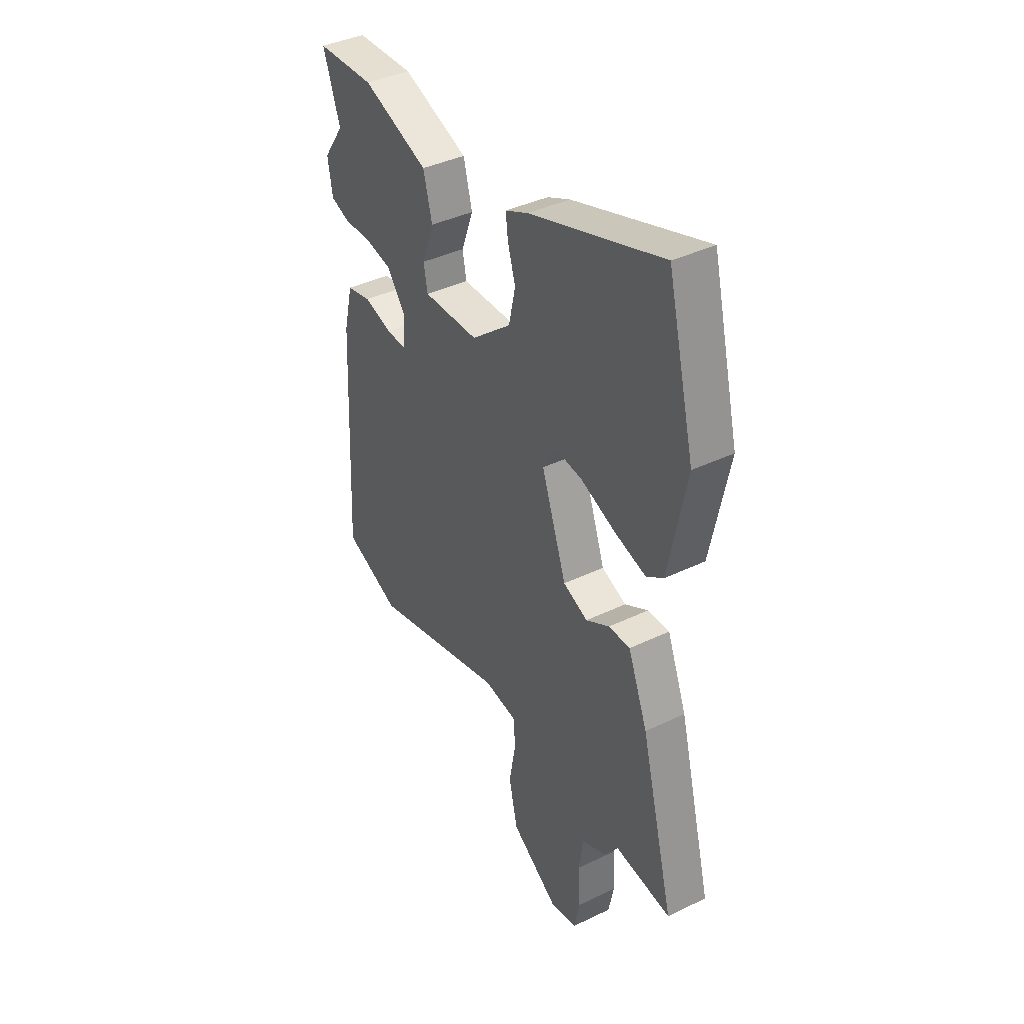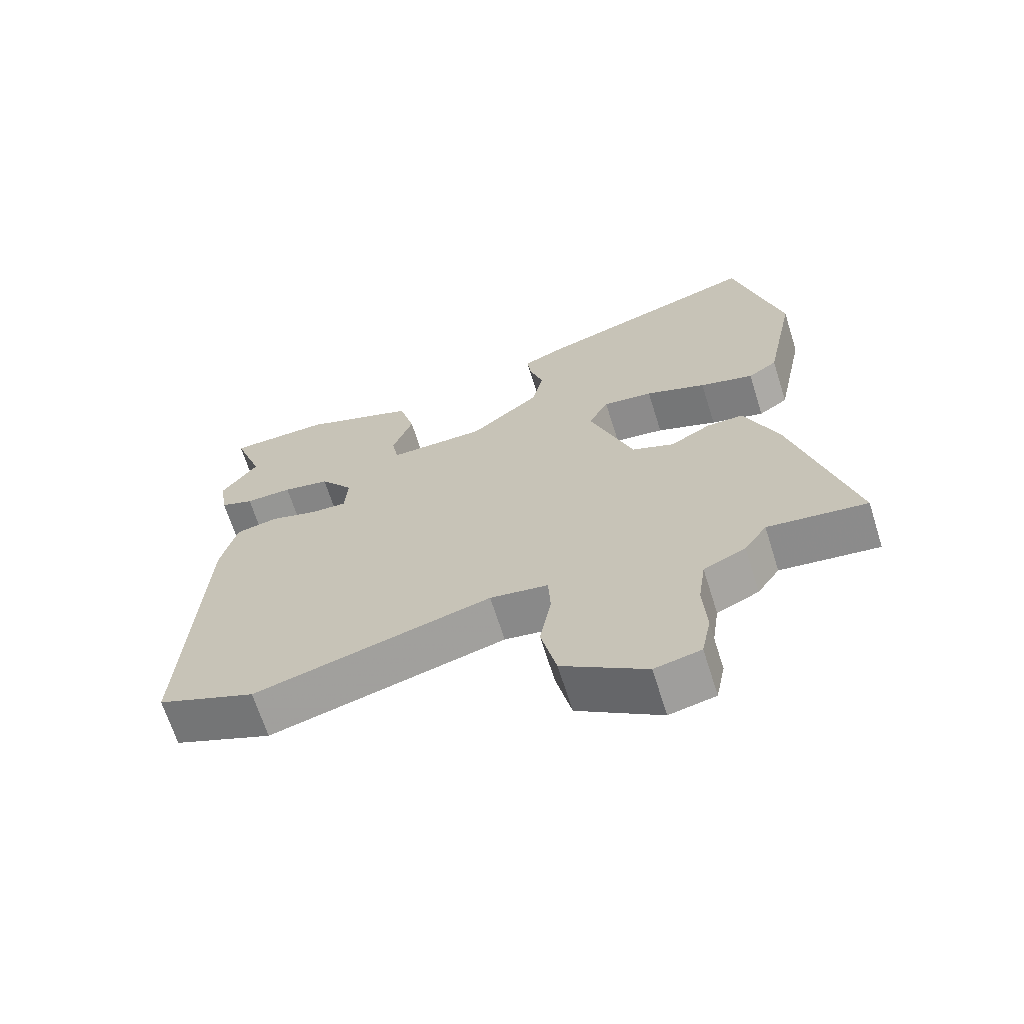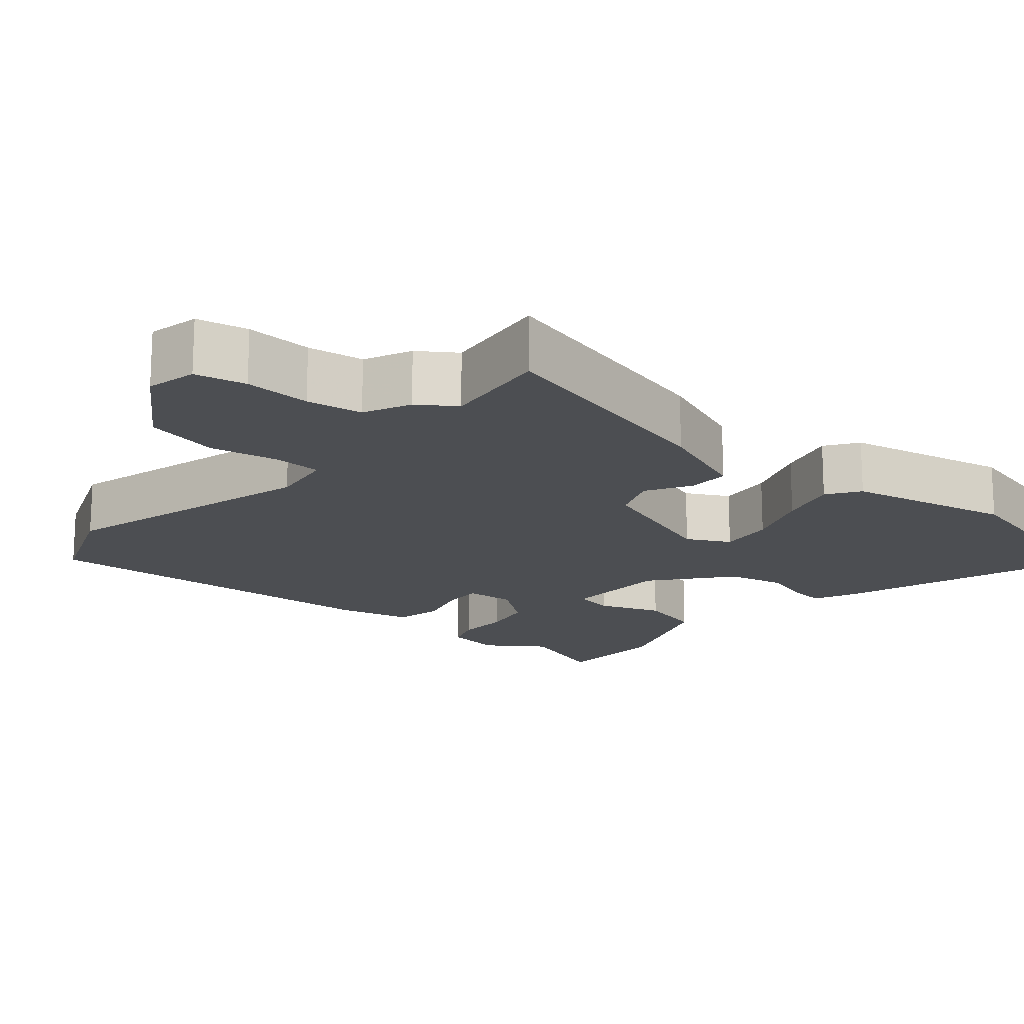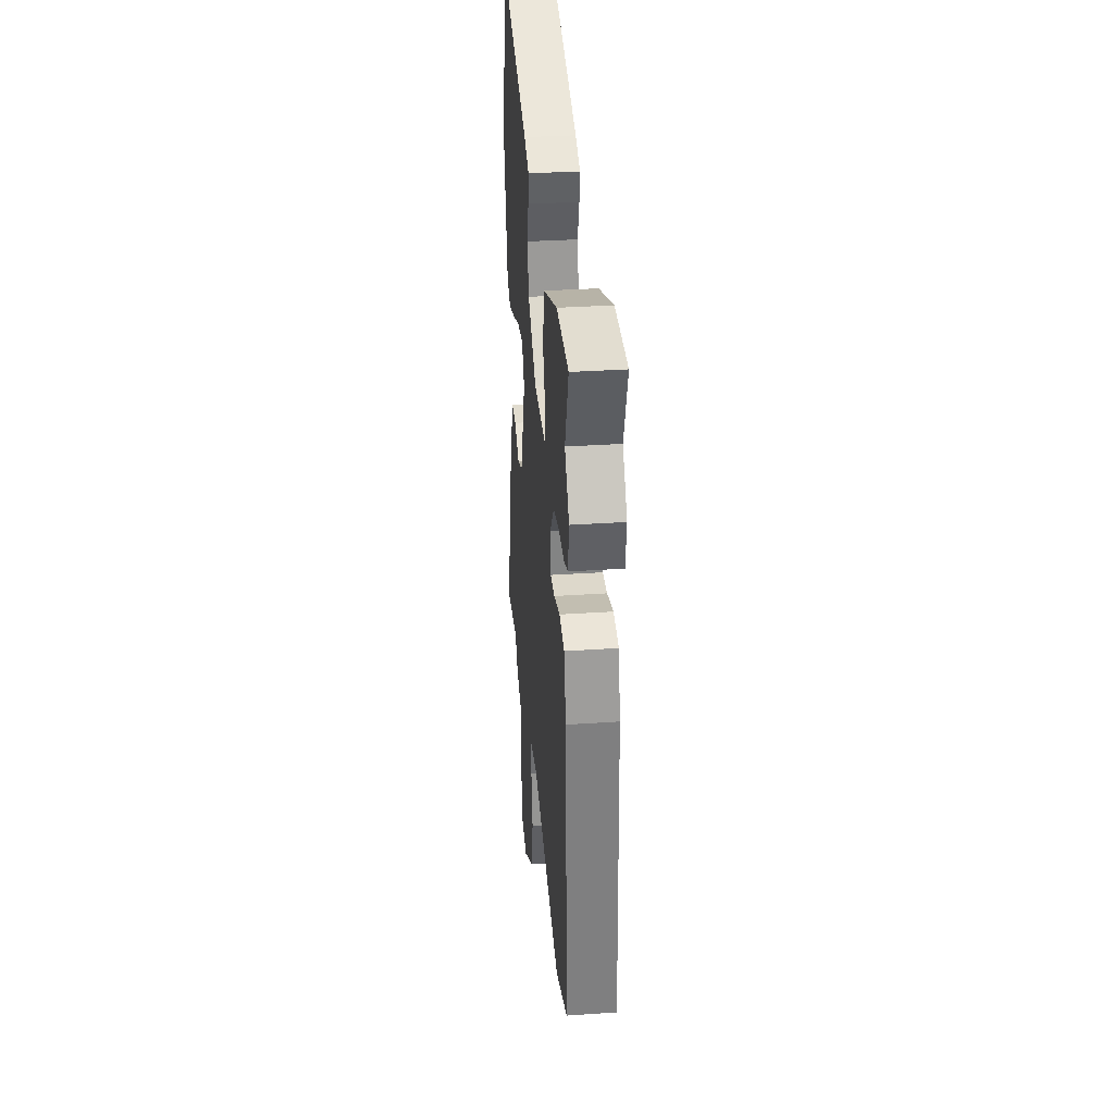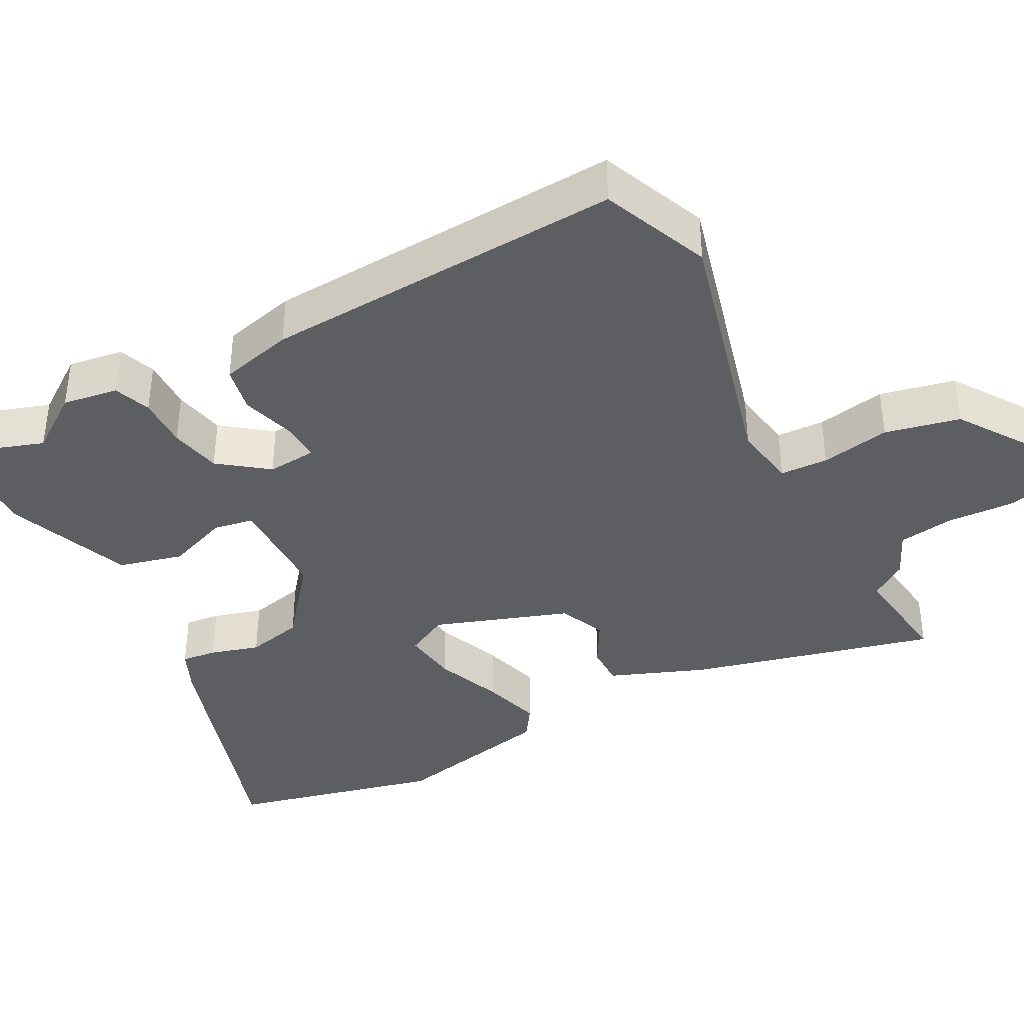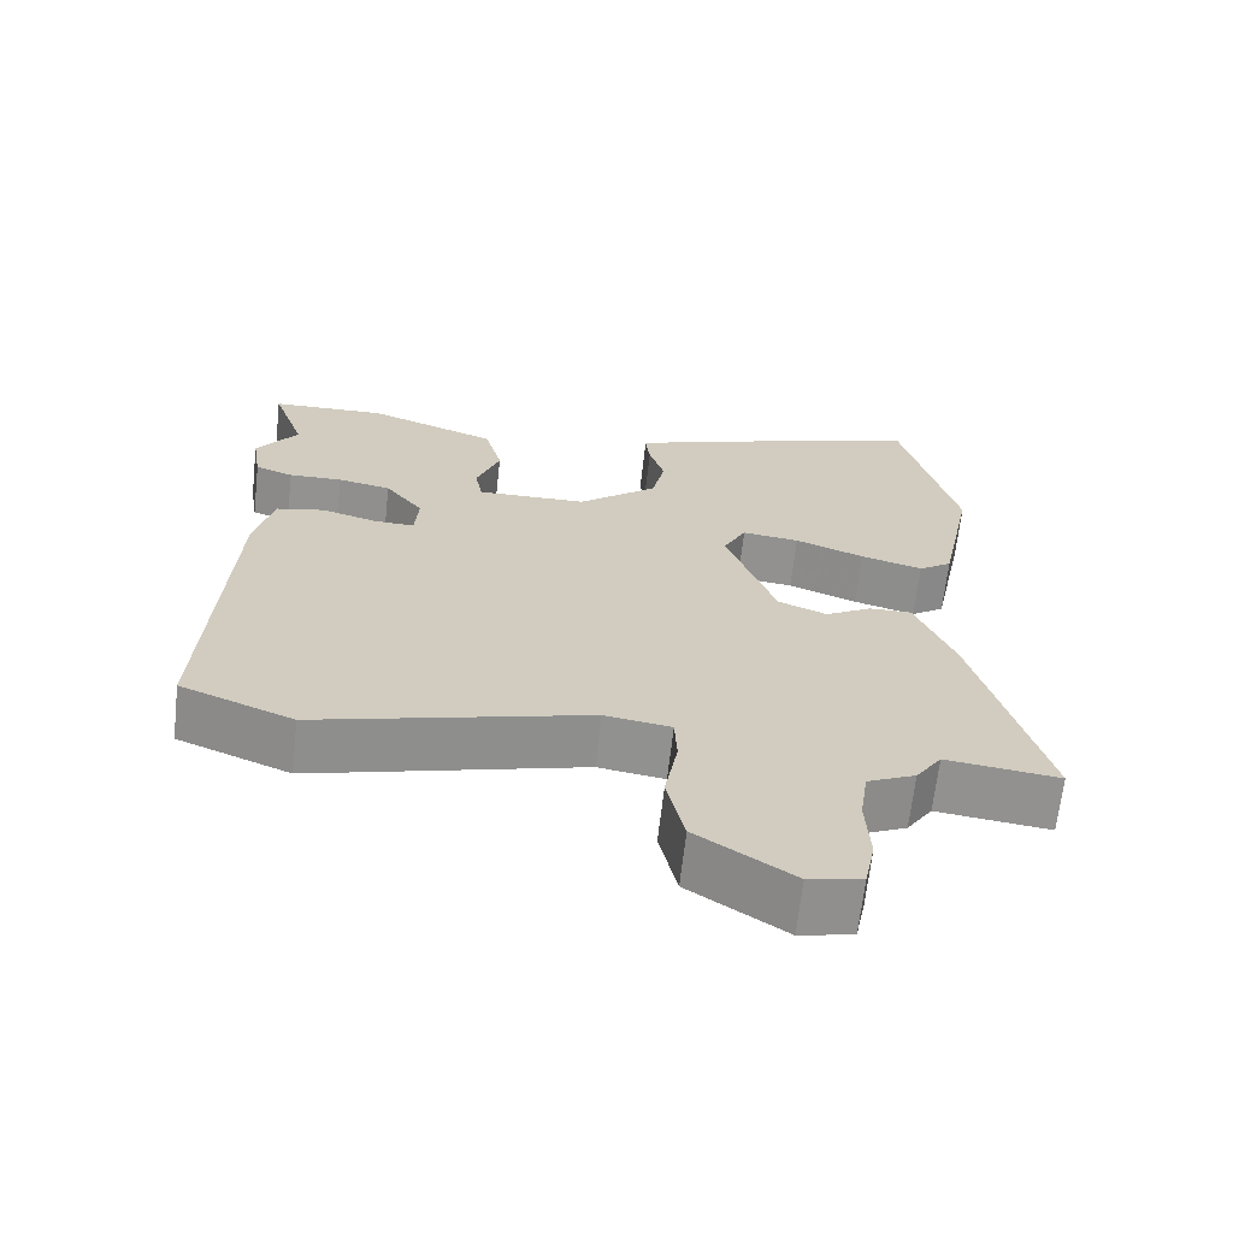
<metadata>
{"format":"obj","ext":"obj","renderer":"f3d","projection":"perspective","resolution":1024,"background":"white","views":[{"elev":39.5,"azim":-120.9,"up":"+Z"},{"elev":-67.1,"azim":-162.5,"up":"+Z"},{"elev":-17.0,"azim":-130.3,"up":"+Y"},{"elev":33.4,"azim":84.7,"up":"+Z"},{"elev":-38.7,"azim":118.4,"up":"+Y"},{"elev":-66.5,"azim":173.6,"up":"+Z"}]}
</metadata>
<code>
v -0.401 0.07 -0.488
v -0.549 0.07 -0.506
v -0.462 0.07 -0.173
v -0.411 0.07 -0.045
v -0.355 0.07 -0.046
v -0.294 0.07 -0.081
v -0.23 0.07 -0.055
v -0.165 0.07 0.127
v -0.195 0.07 0.185
v -0.27 0.07 0.176
v -0.361 0.07 0.141
v -0.442 0.07 0.118
v -0.486 0.07 0.148
v -0.532 0.07 0.371
v -0.461 0.07 0.657
v -0.116 0.07 0.543
v -0.057 0.07 0.516
v -0.063 0.07 0.468
v -0.083 0.07 0.402
v -0.066 0.07 0.325
v 0.038 0.07 0.24
v 0.183 0.07 0.237
v 0.193 0.07 0.291
v 0.162 0.07 0.375
v 0.185 0.07 0.462
v 0.356 0.07 0.526
v 0.507 0.07 0.521
v 0.463 0.07 0.395
v 0.517 0.07 0.318
v 0.505 0.07 0.243
v 0.455 0.07 0.225
v 0.385 0.07 0.227
v 0.315 0.07 0.213
v 0.265 0.07 0.148
v 0.27 0.07 0.081
v 0.323 0.07 0.083
v 0.396 0.07 0.104
v 0.459 0.07 0.091
v 0.483 0.07 -0.008
v 0.507 0.07 -0.497
v 0.36 0.07 -0.556
v 0.006 0.07 -0.461
v -0.081 0.07 -0.474
v -0.084 0.07 -0.539
v -0.067 0.07 -0.633
v -0.09 0.07 -0.734
v -0.215 0.07 -0.817
v -0.284 0.07 -0.802
v -0.298 0.07 -0.733
v -0.293 0.07 -0.643
v -0.304 0.07 -0.567
v -0.367 0.07 -0.538
v -0.401 0 -0.488
v -0.549 0 -0.506
v -0.462 0 -0.173
v -0.411 0 -0.045
v -0.355 0 -0.046
v -0.294 0 -0.081
v -0.23 0 -0.055
v -0.165 0 0.127
v -0.195 0 0.185
v -0.27 0 0.176
v -0.361 0 0.141
v -0.442 0 0.118
v -0.486 0 0.148
v -0.532 0 0.371
v -0.461 0 0.657
v -0.116 0 0.543
v -0.057 0 0.516
v -0.063 0 0.468
v -0.083 0 0.402
v -0.066 0 0.325
v 0.038 0 0.24
v 0.183 0 0.237
v 0.193 0 0.291
v 0.162 0 0.375
v 0.185 0 0.462
v 0.356 0 0.526
v 0.507 0 0.521
v 0.463 0 0.395
v 0.517 0 0.318
v 0.505 0 0.243
v 0.455 0 0.225
v 0.385 0 0.227
v 0.315 0 0.213
v 0.265 0 0.148
v 0.27 0 0.081
v 0.323 0 0.083
v 0.396 0 0.104
v 0.459 0 0.091
v 0.483 0 -0.008
v 0.507 0 -0.497
v 0.36 0 -0.556
v 0.006 0 -0.461
v -0.081 0 -0.474
v -0.084 0 -0.539
v -0.067 0 -0.633
v -0.09 0 -0.734
v -0.215 0 -0.817
v -0.284 0 -0.802
v -0.298 0 -0.733
v -0.293 0 -0.643
v -0.304 0 -0.567
v -0.367 0 -0.538
f 51 52 1
f 47 48 49 50
f 47 50 51
f 44 45 46 47
f 43 44 47 51
f 39 40 41 42
f 39 42 43
f 36 37 38 39
f 35 36 39 43
f 34 35 43 51
f 29 30 31 32
f 28 29 32 33
f 27 28 33
f 23 24 25 26
f 22 23 26 27
f 16 17 18 19
f 16 19 20
f 15 16 20
f 14 15 20
f 13 14 20 21
f 10 11 12 13
f 3 4 5 6
f 1 2 3 6
f 1 6 7
f 51 1 7
f 34 51 7 8
f 22 27 33 34
f 22 34 8 9
f 10 13 21 22
f 9 10 22
f 53 104 103
f 102 101 100 99
f 103 102 99
f 99 98 97 96
f 103 99 96 95
f 94 93 92 91
f 95 94 91
f 91 90 89 88
f 95 91 88 87
f 103 95 87 86
f 84 83 82 81
f 85 84 81 80
f 85 80 79
f 78 77 76 75
f 79 78 75 74
f 71 70 69 68
f 72 71 68
f 72 68 67
f 72 67 66
f 73 72 66 65
f 65 64 63 62
f 58 57 56 55
f 58 55 54 53
f 59 58 53
f 59 53 103
f 60 59 103 86
f 86 85 79 74
f 61 60 86 74
f 74 73 65 62
f 74 62 61
f 1 53 54 2
f 2 54 55 3
f 3 55 56 4
f 4 56 57 5
f 5 57 58 6
f 6 58 59 7
f 7 59 60 8
f 8 60 61 9
f 9 61 62 10
f 10 62 63 11
f 11 63 64 12
f 12 64 65 13
f 13 65 66 14
f 14 66 67 15
f 15 67 68 16
f 16 68 69 17
f 17 69 70 18
f 18 70 71 19
f 19 71 72 20
f 20 72 73 21
f 21 73 74 22
f 22 74 75 23
f 23 75 76 24
f 24 76 77 25
f 25 77 78 26
f 26 78 79 27
f 27 79 80 28
f 28 80 81 29
f 29 81 82 30
f 30 82 83 31
f 31 83 84 32
f 32 84 85 33
f 33 85 86 34
f 34 86 87 35
f 35 87 88 36
f 36 88 89 37
f 37 89 90 38
f 38 90 91 39
f 39 91 92 40
f 40 92 93 41
f 41 93 94 42
f 42 94 95 43
f 43 95 96 44
f 44 96 97 45
f 45 97 98 46
f 46 98 99 47
f 47 99 100 48
f 48 100 101 49
f 49 101 102 50
f 50 102 103 51
f 51 103 104 52
f 52 104 53 1

</code>
